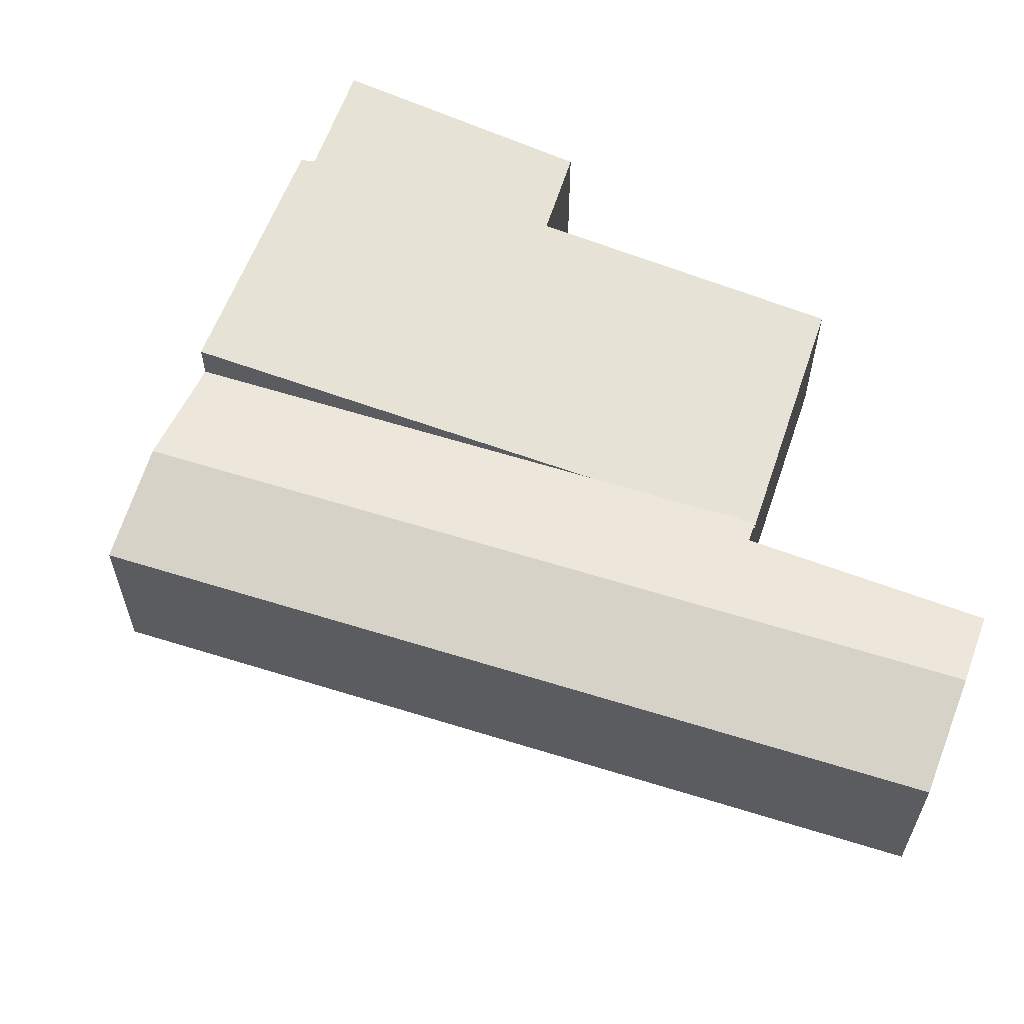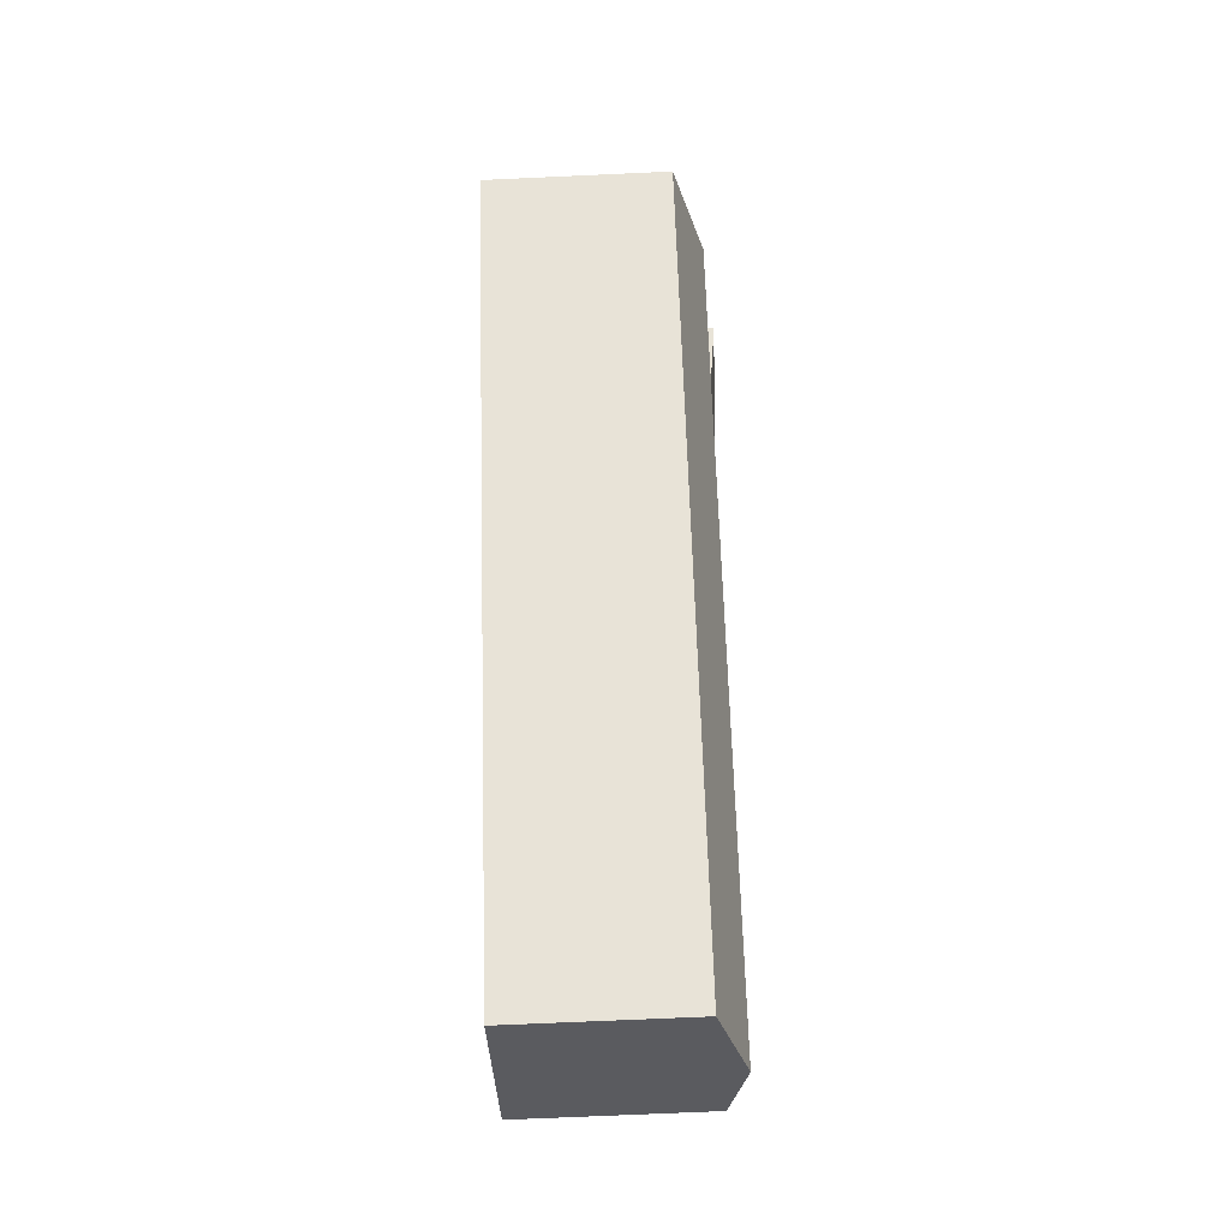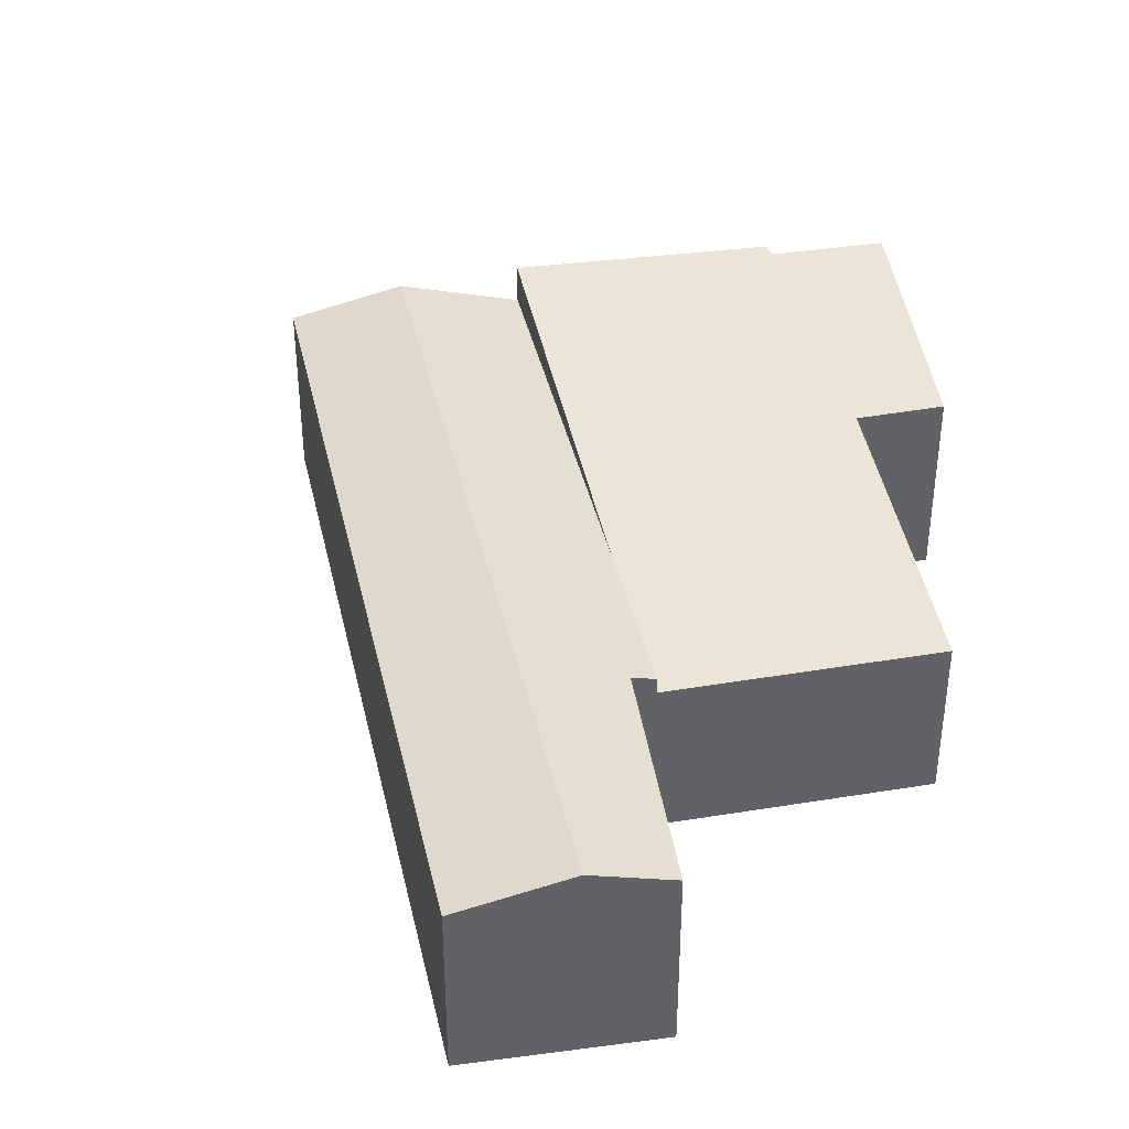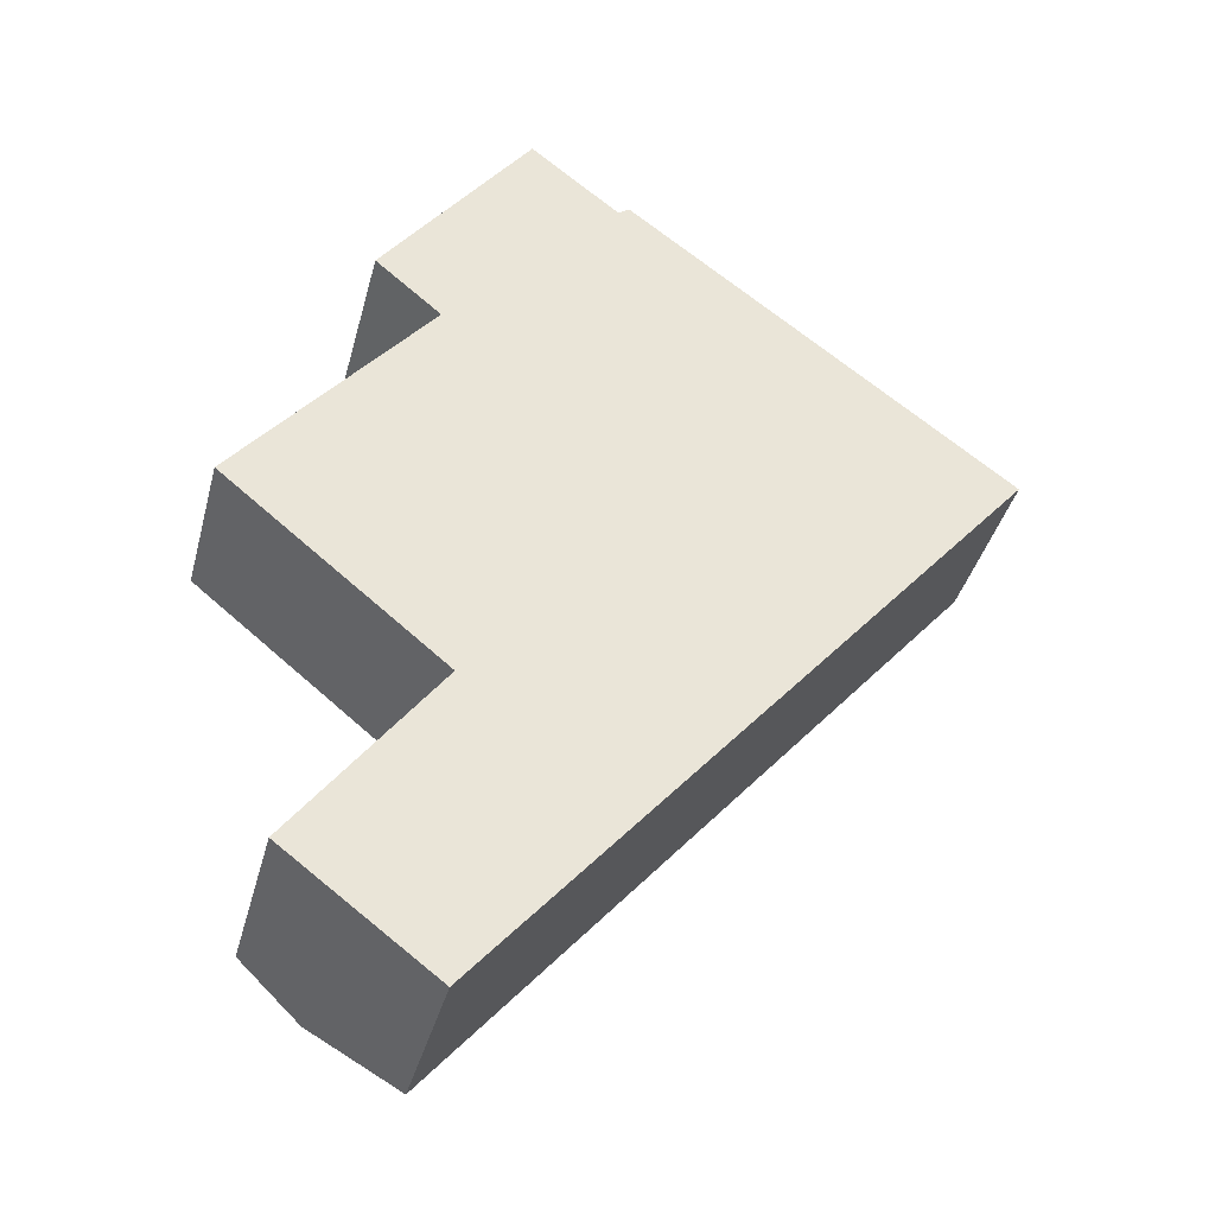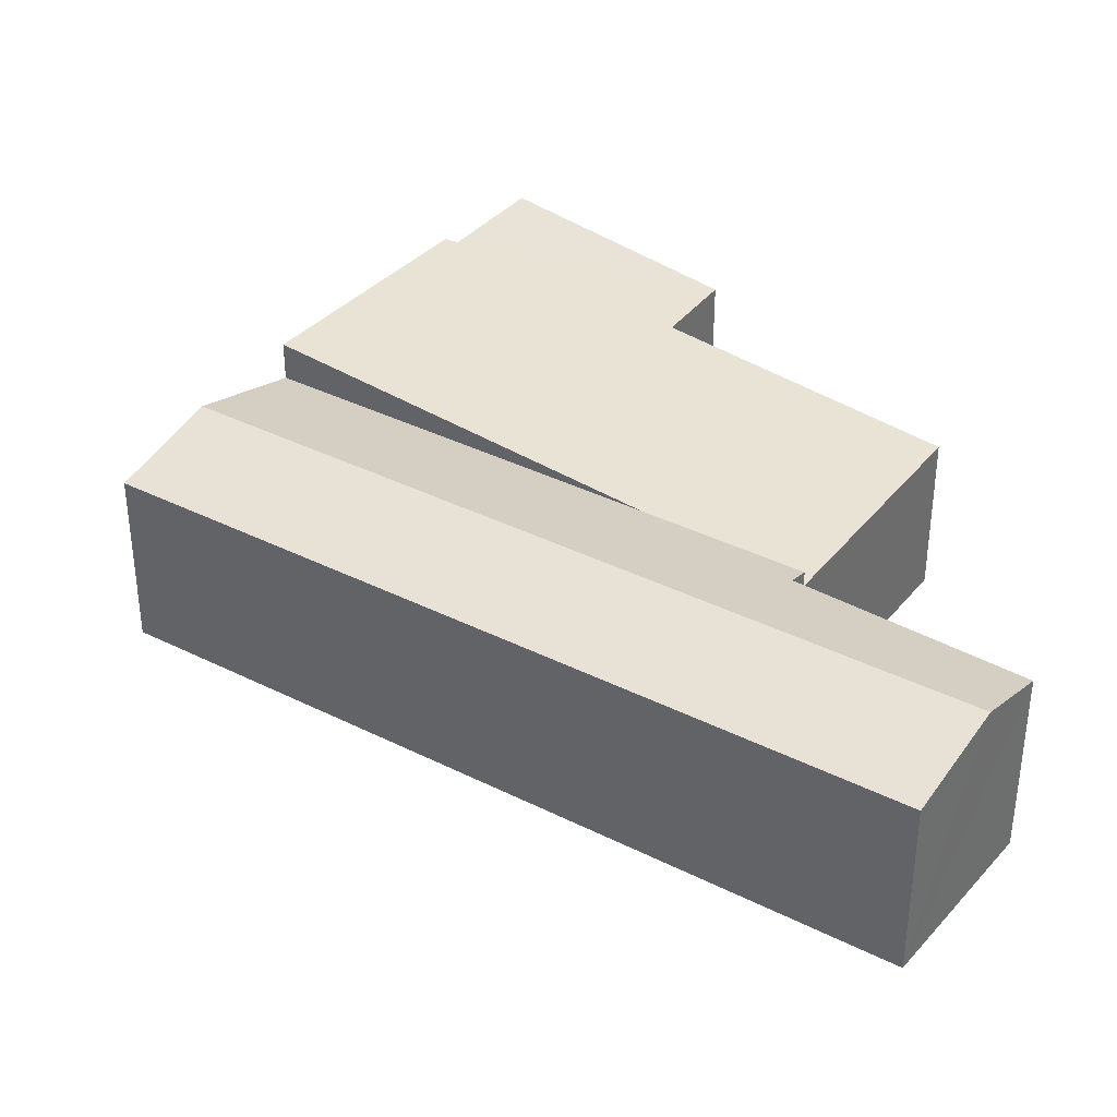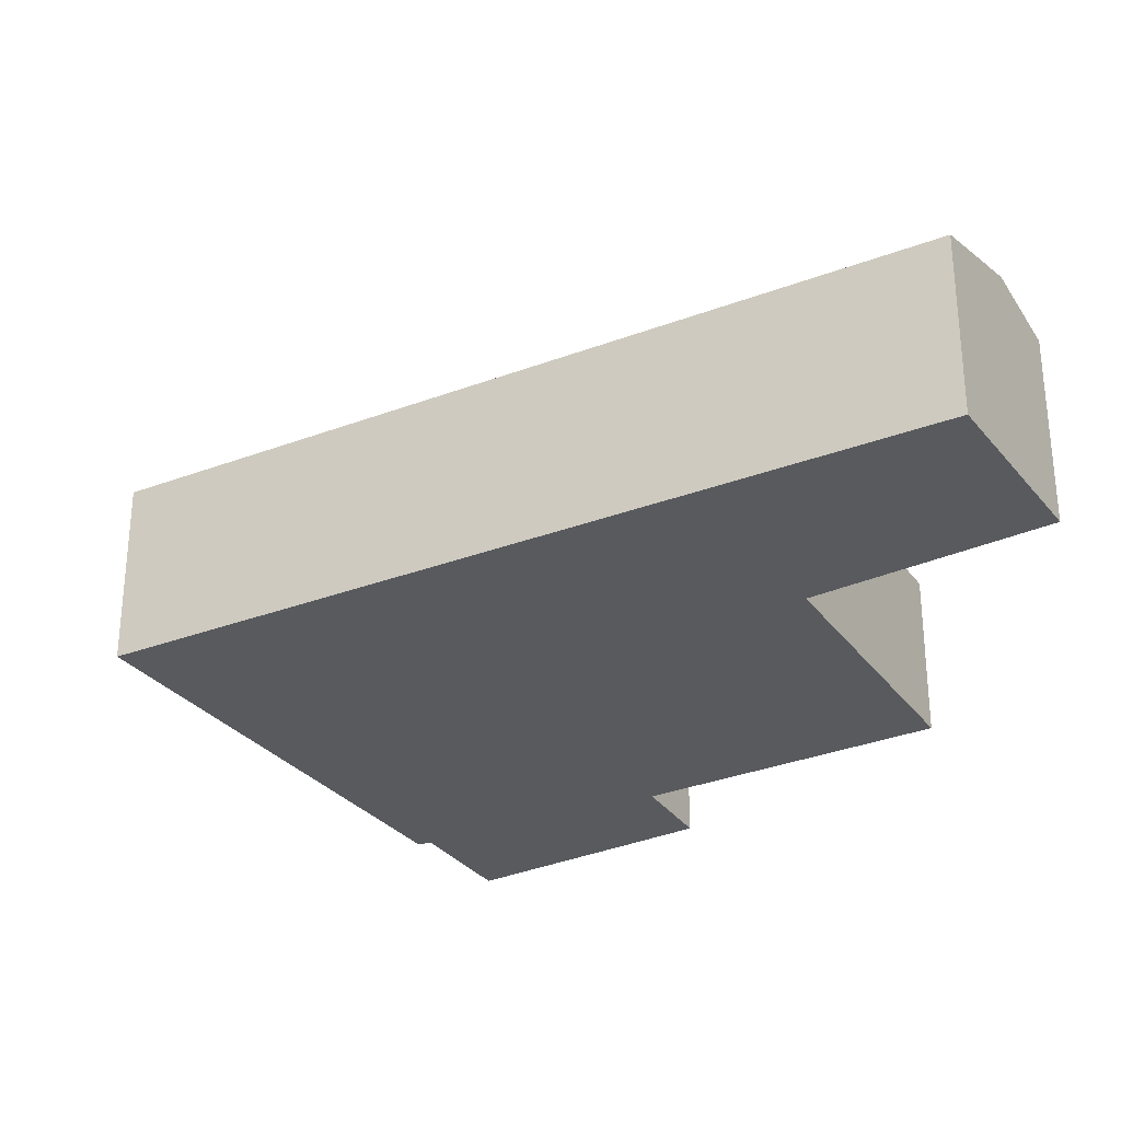
<metadata>
{"format":"obj","ext":"obj","renderer":"f3d","projection":"perspective","resolution":1024,"background":"white","views":[{"elev":62.2,"azim":147.9,"up":"+Y"},{"elev":-70.2,"azim":92.6,"up":"+Z"},{"elev":39.9,"azim":-152.1,"up":"+Y"},{"elev":-38.8,"azim":-14.4,"up":"+Z"},{"elev":37.1,"azim":163.3,"up":"+Y"},{"elev":-30.9,"azim":158.9,"up":"+Y"}]}
</metadata>
<code>
v  3.406 2.639 6.099
v  4.515 2.636 5.225
v  1.556 2.348 3.61
v  0 1.991 1.219e-16
v  3.861 2.174 -0.471
v  2.51 1.979 -2.06
v  7.181 2.653 3.434
v  2.375 2.343 2.918
v  4.653 2.651 5.326
v  2.375 -1.787e-16 2.918
v  0 0 0
v  3.406 -3.735e-16 6.099
v  1.556 -2.21e-16 3.61
v  4.653 -3.261e-16 5.326
v  4.515 -3.199e-16 5.225
v  2.51 1.261e-16 -2.06
v  7.181 -2.103e-16 3.434
v  3.861 2.884e-17 -0.471
v  4.631 2.199 -3.898
v  8.347 2.536 2.561
v  9.432 2.199 1.749
v  3.55 2.536 -3.08
v  2.82 2.199 -6.028
v  1.74 2.536 -5.209
v  2.731 2.245 -2.241
v  2.51 2.174 -2.06
v  7.181 2.174 3.434
v  2.626 2.248 -2.382
v  0.968 2.295 -4.623
v  0.968 2.831e-16 -4.623
v  2.626 1.459e-16 -2.382
v  2.731 1.372e-16 -2.241
v  9.432 -1.071e-16 1.749
v  8.347 -1.568e-16 2.561
v  4.631 2.387e-16 -3.898
v  2.82 3.691e-16 -6.028
v  1.74 3.19e-16 -5.209
g defaultobject
f 1 2 3
f 4 5 6
f 5 4 7
f 7 4 8
f 7 8 9
f 9 8 2
f 2 8 3
f 4 10 8
f 10 4 11
f 3 12 1
f 12 3 13
f 2 14 9
f 14 2 15
f 8 13 3
f 13 8 10
f 6 11 4
f 11 6 16
f 12 2 1
f 2 12 15
f 9 17 7
f 17 9 14
f 17 5 7
f 5 17 18
f 5 18 6
f 6 18 16
f 13 15 12
f 15 17 14
f 17 15 13
f 17 13 10
f 17 10 11
f 17 11 18
f 18 11 16
f 19 20 21
f 20 19 22
f 22 19 23
f 22 23 24
f 5 25 26
f 25 5 22
f 22 5 20
f 20 5 27
f 28 24 29
f 24 28 22
f 22 28 25
f 16 5 26
f 5 16 27
f 27 16 18
f 27 18 17
f 30 28 29
f 28 30 31
f 28 31 25
f 25 31 32
f 17 20 27
f 20 17 21
f 21 17 33
f 33 17 34
f 33 19 21
f 19 33 35
f 19 35 23
f 23 35 36
f 36 24 23
f 24 36 29
f 29 36 30
f 30 36 37
f 32 26 25
f 26 32 16
f 35 37 36
f 37 35 30
f 30 35 33
f 30 33 31
f 31 33 32
f 32 33 16
f 16 33 18
f 18 33 34
f 18 34 17

</code>
